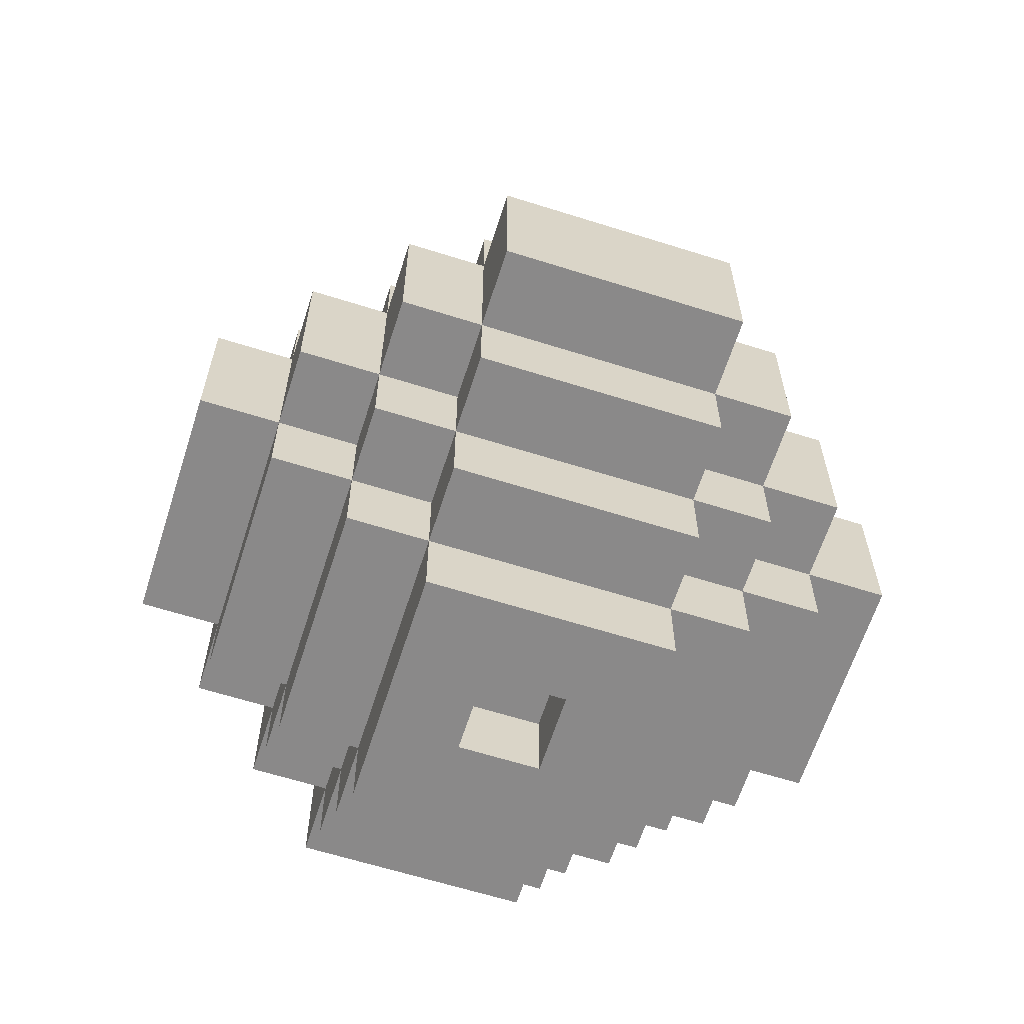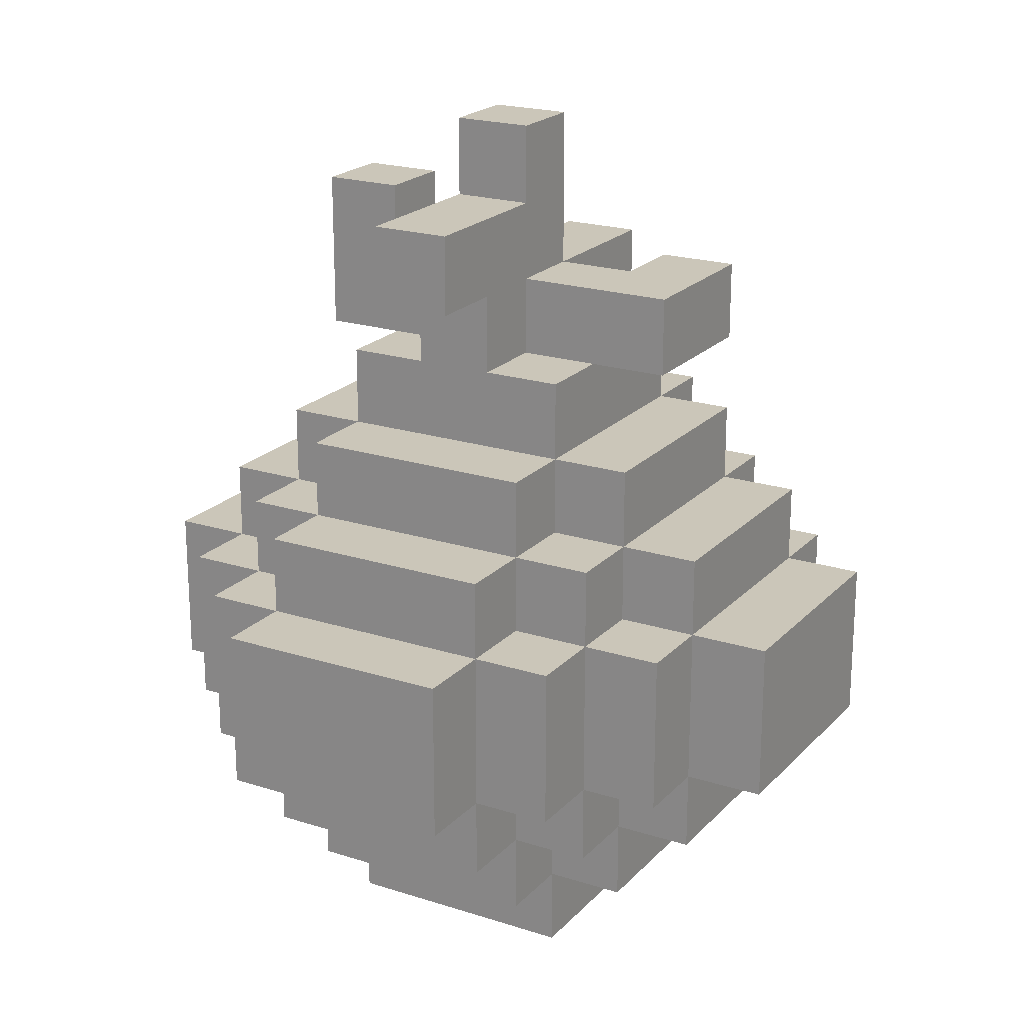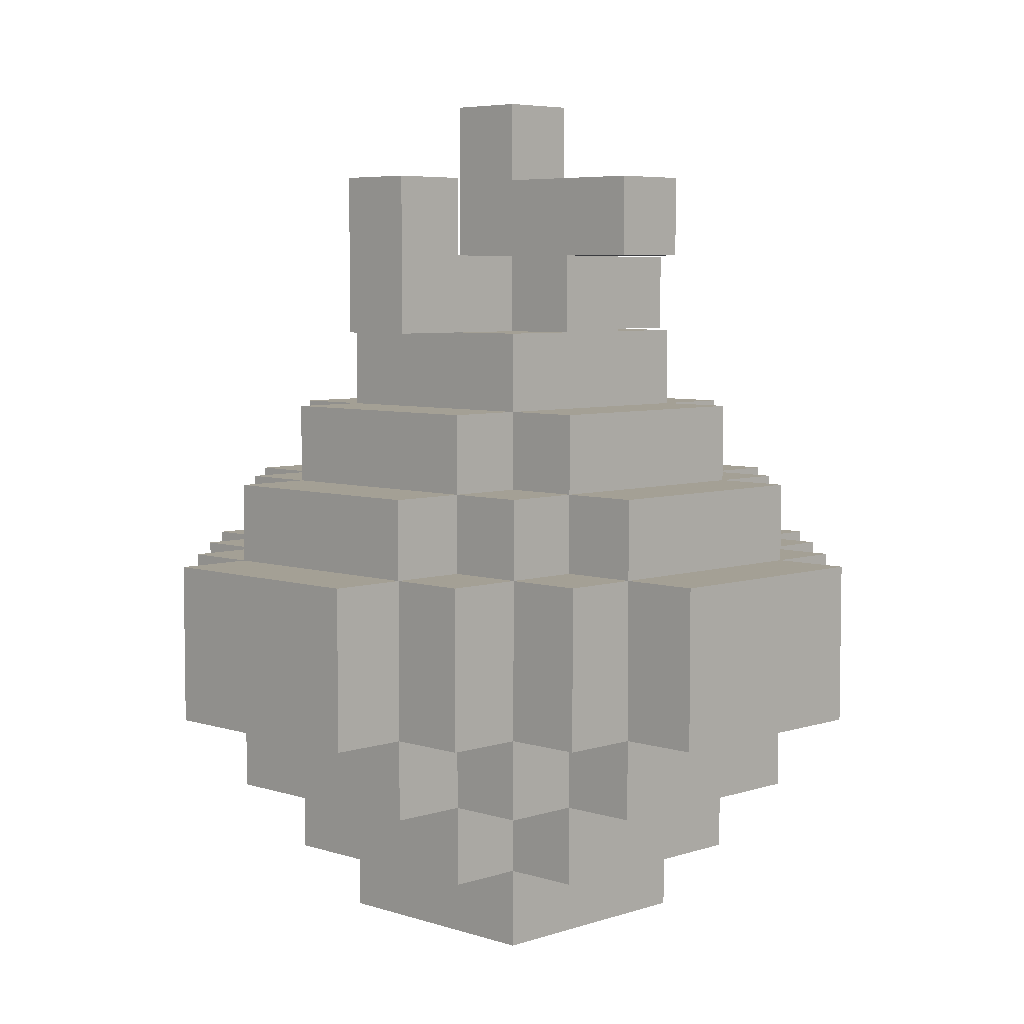
<metadata>
{"format":"obj","ext":"obj","renderer":"f3d","projection":"perspective","resolution":1024,"background":"white","views":[{"elev":-63.3,"azim":-107.7,"up":"+Y"},{"elev":20.9,"azim":30.0,"up":"+Y"},{"elev":5.7,"azim":-45.3,"up":"+Y"}]}
</metadata>
<code>
v -5 8 2.5
v -5 8 -0.5
v -5 10 2.5
v -5 10 -0.5
v -4 7 2.5
v -4 7 -0.5
v -4 8 3.5
v -4 8 2.5
v -4 8 -0.5
v -4 8 -1.5
v -4 10 3.5
v -4 10 2.5
v -4 10 -0.5
v -4 10 -1.5
v -4 11 2.5
v -4 11 -0.5
v -3 6 2.5
v -3 6 -0.5
v -3 7 3.5
v -3 7 2.5
v -3 7 -0.5
v -3 7 -1.5
v -3 8 4.5
v -3 8 3.5
v -3 8 2.5
v -3 8 -0.5
v -3 8 -1.5
v -3 8 -2.5
v -3 10 4.5
v -3 10 3.5
v -3 10 2.5
v -3 10 -0.5
v -3 10 -1.5
v -3 10 -2.5
v -3 11 3.5
v -3 11 2.5
v -3 11 -0.5
v -3 11 -1.5
v -3 12 2.5
v -3 12 -0.5
v -3 13 1.5
v -3 13 0.5
v -3 15 1.5
v -3 15 0.5
v -2 5 2.5
v -2 5 -0.5
v -2 6 3.5
v -2 6 2.5
v -2 6 -0.5
v -2 6 -1.5
v -2 7 4.5
v -2 7 3.5
v -2 7 2.5
v -2 7 -0.5
v -2 7 -1.5
v -2 7 -2.5
v -2 8 5.5
v -2 8 4.5
v -2 8 3.5
v -2 8 -1.5
v -2 8 -2.5
v -2 8 -3.5
v -2 10 5.5
v -2 10 4.5
v -2 10 3.5
v -2 10 -1.5
v -2 10 -2.5
v -2 10 -3.5
v -2 11 4.5
v -2 11 3.5
v -2 11 2.5
v -2 11 -0.5
v -2 11 -1.5
v -2 11 -2.5
v -2 12 3.5
v -2 12 2.5
v -2 12 -0.5
v -2 12 -1.5
v -2 13 2.5
v -2 13 1.5
v -2 13 0.5
v -2 13 -0.5
v -1 13 2.5
v -1 13 1.5
v -1 13 0.5
v -1 13 -0.5
v -1 13 -1.5
v -1 14 3.5
v -1 14 2.5
v -1 14 1.5
v -1 14 0.5
v -1 14 -1.5
v -1 15 3.5
v -1 15 1.5
v -1 16 1.5
v -1 16 0.5
v 0 5 1.5
v 0 5 0.5
v 0 6 1.5
v 0 6 0.5
v 1 13 0.5
v 1 13 -0.5
v 1 14 0.5
v 1 14 -0.5
v -2 14 1.5
v -2 14 0.5
v -2 15 1.5
v -2 15 0.5
v -1 5 1.5
v -1 5 0.5
v -1 6 1.5
v -1 6 0.5
v 0 13 2.5
v 0 13 1.5
v 0 13 0.5
v 0 13 -0.5
v 0 13 -1.5
v 0 14 3.5
v 0 14 2.5
v 0 14 1.5
v 0 14 0.5
v 0 14 -1.5
v 0 15 3.5
v 0 15 1.5
v 0 16 1.5
v 0 16 0.5
v 1 5 2.5
v 1 5 -0.5
v 1 6 3.5
v 1 6 2.5
v 1 6 -0.5
v 1 6 -1.5
v 1 7 4.5
v 1 7 3.5
v 1 7 2.5
v 1 7 -0.5
v 1 7 -1.5
v 1 7 -2.5
v 1 8 5.5
v 1 8 4.5
v 1 8 3.5
v 1 8 -1.5
v 1 8 -2.5
v 1 8 -3.5
v 1 10 5.5
v 1 10 4.5
v 1 10 3.5
v 1 10 -1.5
v 1 10 -2.5
v 1 10 -3.5
v 1 11 4.5
v 1 11 3.5
v 1 11 2.5
v 1 11 -0.5
v 1 11 -1.5
v 1 11 -2.5
v 1 12 3.5
v 1 12 2.5
v 1 12 -0.5
v 1 12 -1.5
v 1 13 2.5
v 1 13 1.5
v 1 13 -0.5
v 2 6 2.5
v 2 6 -0.5
v 2 7 3.5
v 2 7 2.5
v 2 7 -0.5
v 2 7 -1.5
v 2 8 4.5
v 2 8 3.5
v 2 8 2.5
v 2 8 -0.5
v 2 8 -1.5
v 2 8 -2.5
v 2 10 4.5
v 2 10 3.5
v 2 10 2.5
v 2 10 -0.5
v 2 10 -1.5
v 2 10 -2.5
v 2 11 3.5
v 2 11 2.5
v 2 11 -0.5
v 2 11 -1.5
v 2 12 2.5
v 2 12 -0.5
v 2 13 1.5
v 2 13 -0.5
v 2 14 1.5
v 2 14 -0.5
v 3 7 2.5
v 3 7 -0.5
v 3 8 3.5
v 3 8 2.5
v 3 8 -0.5
v 3 8 -1.5
v 3 10 3.5
v 3 10 2.5
v 3 10 -0.5
v 3 10 -1.5
v 3 11 2.5
v 3 11 -0.5
v 4 8 2.5
v 4 8 -0.5
v 4 10 2.5
v 4 10 -0.5
v -2 8 5.5
v -2 10 5.5
v 1 8 5.5
v 1 10 5.5
v -3 8 4.5
v -3 10 4.5
v -2 7 4.5
v -2 8 4.5
v -2 10 4.5
v -2 11 4.5
v 1 7 4.5
v 1 8 4.5
v 1 10 4.5
v 1 11 4.5
v 2 8 4.5
v 2 10 4.5
v -4 8 3.5
v -4 10 3.5
v -3 7 3.5
v -3 8 3.5
v -3 10 3.5
v -3 11 3.5
v -2 6 3.5
v -2 7 3.5
v -2 8 3.5
v -2 10 3.5
v -2 11 3.5
v -2 12 3.5
v -1 11 3.5
v -1 12 3.5
v -1 14 3.5
v -1 15 3.5
v 0 11 3.5
v 0 12 3.5
v 0 14 3.5
v 0 15 3.5
v 1 6 3.5
v 1 7 3.5
v 1 8 3.5
v 1 10 3.5
v 1 11 3.5
v 1 12 3.5
v 2 7 3.5
v 2 8 3.5
v 2 10 3.5
v 2 11 3.5
v 3 8 3.5
v 3 10 3.5
v -5 8 2.5
v -5 10 2.5
v -4 7 2.5
v -4 8 2.5
v -4 10 2.5
v -4 11 2.5
v -3 6 2.5
v -3 7 2.5
v -3 8 2.5
v -3 10 2.5
v -3 11 2.5
v -3 12 2.5
v -2 5 2.5
v -2 6 2.5
v -2 7 2.5
v -2 11 2.5
v -2 12 2.5
v -2 13 2.5
v -1 12 2.5
v -1 13 2.5
v -1 14 2.5
v 0 12 2.5
v 0 13 2.5
v 0 14 2.5
v 1 5 2.5
v 1 6 2.5
v 1 7 2.5
v 1 11 2.5
v 1 12 2.5
v 1 13 2.5
v 2 6 2.5
v 2 7 2.5
v 2 8 2.5
v 2 10 2.5
v 2 11 2.5
v 2 12 2.5
v 3 7 2.5
v 3 8 2.5
v 3 10 2.5
v 3 11 2.5
v 4 8 2.5
v 4 10 2.5
v -3 13 1.5
v -3 15 1.5
v -2 13 1.5
v -2 14 1.5
v -2 15 1.5
v -1 13 1.5
v -1 14 1.5
v -1 15 1.5
v -1 16 1.5
v 0 13 1.5
v 0 14 1.5
v 0 15 1.5
v 0 16 1.5
v 1 13 1.5
v 2 13 1.5
v 2 14 1.5
v -1 5 0.5
v -1 6 0.5
v 0 5 0.5
v 0 6 0.5
v -1 5 1.5
v -1 6 1.5
v 0 5 1.5
v 0 6 1.5
v -3 13 0.5
v -3 15 0.5
v -2 13 0.5
v -2 14 0.5
v -2 15 0.5
v -1 13 0.5
v -1 14 0.5
v -1 16 0.5
v 0 13 0.5
v 0 14 0.5
v 0 16 0.5
v 1 13 0.5
v 1 14 0.5
v -5 8 -0.5
v -5 10 -0.5
v -4 7 -0.5
v -4 8 -0.5
v -4 10 -0.5
v -4 11 -0.5
v -3 6 -0.5
v -3 7 -0.5
v -3 8 -0.5
v -3 10 -0.5
v -3 11 -0.5
v -3 12 -0.5
v -2 5 -0.5
v -2 6 -0.5
v -2 7 -0.5
v -2 11 -0.5
v -2 12 -0.5
v -2 13 -0.5
v -1 13 -0.5
v 0 13 -0.5
v 1 5 -0.5
v 1 6 -0.5
v 1 7 -0.5
v 1 11 -0.5
v 1 12 -0.5
v 1 13 -0.5
v 1 14 -0.5
v 2 6 -0.5
v 2 7 -0.5
v 2 8 -0.5
v 2 10 -0.5
v 2 11 -0.5
v 2 12 -0.5
v 2 13 -0.5
v 2 14 -0.5
v 3 7 -0.5
v 3 8 -0.5
v 3 10 -0.5
v 3 11 -0.5
v 4 8 -0.5
v 4 10 -0.5
v -4 8 -1.5
v -4 10 -1.5
v -3 7 -1.5
v -3 8 -1.5
v -3 10 -1.5
v -3 11 -1.5
v -2 6 -1.5
v -2 7 -1.5
v -2 8 -1.5
v -2 10 -1.5
v -2 11 -1.5
v -2 12 -1.5
v -1 13 -1.5
v -1 14 -1.5
v 0 13 -1.5
v 0 14 -1.5
v 1 6 -1.5
v 1 7 -1.5
v 1 8 -1.5
v 1 10 -1.5
v 1 11 -1.5
v 1 12 -1.5
v 2 7 -1.5
v 2 8 -1.5
v 2 10 -1.5
v 2 11 -1.5
v 3 8 -1.5
v 3 10 -1.5
v -3 8 -2.5
v -3 10 -2.5
v -2 7 -2.5
v -2 8 -2.5
v -2 10 -2.5
v -2 11 -2.5
v 1 7 -2.5
v 1 8 -2.5
v 1 10 -2.5
v 1 11 -2.5
v 2 8 -2.5
v 2 10 -2.5
v -2 8 -3.5
v -2 10 -3.5
v 1 8 -3.5
v 1 10 -3.5
v -2 5 2.5
v 1 5 2.5
v -1 5 1.5
v 0 5 1.5
v -1 5 0.5
v 0 5 0.5
v -2 5 -0.5
v 1 5 -0.5
v -2 6 3.5
v 1 6 3.5
v -3 6 2.5
v -2 6 2.5
v 1 6 2.5
v 2 6 2.5
v -1 6 1.5
v 0 6 1.5
v -1 6 0.5
v 0 6 0.5
v -3 6 -0.5
v -2 6 -0.5
v 1 6 -0.5
v 2 6 -0.5
v -2 6 -1.5
v 1 6 -1.5
v -2 7 4.5
v 1 7 4.5
v -3 7 3.5
v -2 7 3.5
v 1 7 3.5
v 2 7 3.5
v -4 7 2.5
v -3 7 2.5
v -2 7 2.5
v 1 7 2.5
v 2 7 2.5
v 3 7 2.5
v -4 7 -0.5
v -3 7 -0.5
v -2 7 -0.5
v 1 7 -0.5
v 2 7 -0.5
v 3 7 -0.5
v -3 7 -1.5
v -2 7 -1.5
v 1 7 -1.5
v 2 7 -1.5
v -2 7 -2.5
v 1 7 -2.5
v -2 8 5.5
v 1 8 5.5
v -3 8 4.5
v -2 8 4.5
v 1 8 4.5
v 2 8 4.5
v -4 8 3.5
v -3 8 3.5
v -2 8 3.5
v 1 8 3.5
v 2 8 3.5
v 3 8 3.5
v -5 8 2.5
v -4 8 2.5
v -3 8 2.5
v 2 8 2.5
v 3 8 2.5
v 4 8 2.5
v -5 8 -0.5
v -4 8 -0.5
v -3 8 -0.5
v 2 8 -0.5
v 3 8 -0.5
v 4 8 -0.5
v -4 8 -1.5
v -3 8 -1.5
v -2 8 -1.5
v 1 8 -1.5
v 2 8 -1.5
v 3 8 -1.5
v -3 8 -2.5
v -2 8 -2.5
v 1 8 -2.5
v 2 8 -2.5
v -2 8 -3.5
v 1 8 -3.5
v -3 13 1.5
v -2 13 1.5
v 1 13 1.5
v 2 13 1.5
v -3 13 0.5
v -2 13 0.5
v -1 13 -0.5
v 0 13 -0.5
v 1 13 -0.5
v 2 13 -0.5
v -1 13 -1.5
v 0 13 -1.5
v -1 14 3.5
v 0 14 3.5
v -1 14 2.5
v 0 14 2.5
v -2 10 5.5
v 1 10 5.5
v -3 10 4.5
v -2 10 4.5
v 1 10 4.5
v 2 10 4.5
v -4 10 3.5
v -3 10 3.5
v -2 10 3.5
v 1 10 3.5
v 2 10 3.5
v 3 10 3.5
v -5 10 2.5
v -4 10 2.5
v -3 10 2.5
v 2 10 2.5
v 3 10 2.5
v 4 10 2.5
v -5 10 -0.5
v -4 10 -0.5
v -3 10 -0.5
v 2 10 -0.5
v 3 10 -0.5
v 4 10 -0.5
v -4 10 -1.5
v -3 10 -1.5
v -2 10 -1.5
v 1 10 -1.5
v 2 10 -1.5
v 3 10 -1.5
v -3 10 -2.5
v -2 10 -2.5
v 1 10 -2.5
v 2 10 -2.5
v -2 10 -3.5
v 1 10 -3.5
v -2 11 4.5
v 1 11 4.5
v -3 11 3.5
v -2 11 3.5
v -1 11 3.5
v 0 11 3.5
v 1 11 3.5
v 2 11 3.5
v -4 11 2.5
v -3 11 2.5
v -2 11 2.5
v 1 11 2.5
v 2 11 2.5
v 3 11 2.5
v -4 11 -0.5
v -3 11 -0.5
v -2 11 -0.5
v 1 11 -0.5
v 2 11 -0.5
v 3 11 -0.5
v -3 11 -1.5
v -2 11 -1.5
v 1 11 -1.5
v 2 11 -1.5
v -2 11 -2.5
v 1 11 -2.5
v -2 12 3.5
v -1 12 3.5
v 0 12 3.5
v 1 12 3.5
v -3 12 2.5
v -2 12 2.5
v -1 12 2.5
v 0 12 2.5
v 1 12 2.5
v 2 12 2.5
v -3 12 -0.5
v -2 12 -0.5
v 1 12 -0.5
v 2 12 -0.5
v -2 12 -1.5
v 1 12 -1.5
v -2 13 2.5
v -1 13 2.5
v 0 13 2.5
v 1 13 2.5
v -2 13 1.5
v -1 13 1.5
v 0 13 1.5
v 1 13 1.5
v -2 13 0.5
v -1 13 0.5
v 0 13 0.5
v 1 13 0.5
v -2 13 -0.5
v -1 13 -0.5
v 0 13 -0.5
v 1 13 -0.5
v -2 14 1.5
v -1 14 1.5
v 0 14 1.5
v 2 14 1.5
v -2 14 0.5
v -1 14 0.5
v 0 14 0.5
v 1 14 0.5
v 1 14 -0.5
v 2 14 -0.5
v -1 14 -1.5
v 0 14 -1.5
v -1 15 3.5
v 0 15 3.5
v -3 15 1.5
v -2 15 1.5
v -1 15 1.5
v 0 15 1.5
v -3 15 0.5
v -2 15 0.5
v -1 16 1.5
v 0 16 1.5
v -1 16 0.5
v 0 16 0.5
f 3 2 1
f 4 2 3
f 8 6 5
f 9 6 8
f 11 8 7
f 12 8 11
f 13 10 9
f 14 10 13
f 15 13 12
f 16 13 15
f 20 18 17
f 21 18 20
f 24 20 19
f 25 20 24
f 26 22 21
f 27 22 26
f 29 24 23
f 30 24 29
f 33 28 27
f 34 28 33
f 35 31 30
f 36 31 35
f 37 33 32
f 38 33 37
f 39 37 36
f 40 37 39
f 43 42 41
f 44 42 43
f 48 46 45
f 49 46 48
f 52 48 47
f 53 48 52
f 54 50 49
f 55 50 54
f 58 52 51
f 59 52 58
f 60 56 55
f 61 56 60
f 63 58 57
f 64 58 63
f 67 62 61
f 68 62 67
f 69 65 64
f 70 65 69
f 73 67 66
f 74 67 73
f 75 71 70
f 76 71 75
f 77 73 72
f 78 73 77
f 79 77 76
f 80 77 79
f 81 77 80
f 82 77 81
f 89 84 83
f 90 84 89
f 91 87 86
f 91 86 85
f 92 87 91
f 93 90 89
f 93 89 88
f 93 91 90
f 94 91 93
f 95 91 94
f 96 91 95
f 99 98 97
f 100 98 99
f 103 102 101
f 104 102 103
f 105 106 107
f 107 106 108
f 109 110 111
f 111 110 112
f 113 114 119
f 119 114 120
f 116 117 121
f 115 116 121
f 121 117 122
f 119 120 123
f 118 119 123
f 120 121 123
f 123 121 124
f 124 121 125
f 125 121 126
f 127 128 130
f 130 128 131
f 129 130 134
f 134 130 135
f 131 132 136
f 136 132 137
f 133 134 140
f 140 134 141
f 137 138 142
f 142 138 143
f 139 140 145
f 145 140 146
f 143 144 149
f 149 144 150
f 146 147 151
f 151 147 152
f 148 149 155
f 155 149 156
f 152 153 157
f 157 153 158
f 154 155 159
f 159 155 160
f 158 159 161
f 161 159 162
f 162 159 163
f 164 165 167
f 167 165 168
f 166 167 171
f 171 167 172
f 168 169 173
f 173 169 174
f 170 171 176
f 176 171 177
f 174 175 180
f 180 175 181
f 177 178 182
f 182 178 183
f 179 180 184
f 184 180 185
f 183 184 186
f 186 184 187
f 188 189 190
f 190 189 191
f 192 193 195
f 195 193 196
f 194 195 198
f 198 195 199
f 196 197 200
f 200 197 201
f 199 200 202
f 202 200 203
f 204 205 206
f 206 205 207
f 210 209 208
f 211 209 210
f 215 213 212
f 216 213 215
f 218 215 214
f 219 215 218
f 220 217 216
f 221 217 220
f 222 220 219
f 223 220 222
f 227 225 224
f 228 225 227
f 231 227 226
f 232 227 231
f 233 229 228
f 234 229 233
f 236 235 234
f 237 235 236
f 240 237 236
f 241 237 240
f 242 239 238
f 243 239 242
f 244 231 230
f 245 231 244
f 248 241 240
f 249 241 248
f 250 246 245
f 251 246 250
f 252 248 247
f 253 248 252
f 254 252 251
f 255 252 254
f 259 257 256
f 260 257 259
f 263 259 258
f 264 259 263
f 265 261 260
f 266 261 265
f 269 263 262
f 270 263 269
f 271 267 266
f 272 267 271
f 274 273 272
f 275 273 274
f 277 275 274
f 278 276 275
f 278 275 277
f 279 276 278
f 280 269 268
f 281 269 280
f 284 278 277
f 285 278 284
f 286 282 281
f 287 282 286
f 290 284 283
f 291 284 290
f 292 288 287
f 293 288 292
f 294 290 289
f 295 290 294
f 296 294 293
f 297 294 296
f 300 299 298
f 301 299 300
f 302 299 301
f 303 301 300
f 304 301 303
f 309 306 305
f 310 306 309
f 311 308 307
f 312 308 311
f 313 308 312
f 316 315 314
f 317 315 316
f 318 319 320
f 320 319 321
f 322 323 324
f 324 323 325
f 325 323 326
f 324 325 327
f 327 325 328
f 328 329 331
f 331 329 332
f 330 331 333
f 333 331 334
f 335 336 338
f 338 336 339
f 337 338 342
f 342 338 343
f 339 340 344
f 344 340 345
f 341 342 348
f 348 342 349
f 345 346 350
f 350 346 351
f 351 352 353
f 351 353 354
f 347 348 355
f 355 348 356
f 351 354 359
f 359 354 360
f 356 357 362
f 362 357 363
f 358 359 366
f 366 359 367
f 360 361 368
f 368 361 369
f 363 364 370
f 370 364 371
f 365 366 372
f 372 366 373
f 371 372 374
f 374 372 375
f 376 377 379
f 379 377 380
f 378 379 383
f 383 379 384
f 380 381 385
f 385 381 386
f 388 389 390
f 390 389 391
f 382 383 392
f 392 383 393
f 386 387 396
f 396 387 397
f 393 394 398
f 398 394 399
f 395 396 400
f 400 396 401
f 399 400 402
f 402 400 403
f 404 405 407
f 407 405 408
f 406 407 410
f 410 407 411
f 408 409 412
f 412 409 413
f 411 412 414
f 414 412 415
f 416 417 418
f 418 417 419
f 422 421 420
f 423 421 422
f 424 422 420
f 425 421 423
f 426 424 420
f 426 425 424
f 427 421 425
f 427 425 426
f 431 429 428
f 432 429 431
f 436 435 434
f 437 435 436
f 438 431 430
f 439 431 438
f 440 433 432
f 441 433 440
f 442 440 439
f 443 440 442
f 447 445 444
f 448 445 447
f 451 447 446
f 452 447 451
f 453 449 448
f 454 449 453
f 456 451 450
f 457 451 456
f 460 455 454
f 461 455 460
f 462 458 457
f 463 458 462
f 464 460 459
f 465 460 464
f 466 464 463
f 467 464 466
f 471 469 468
f 472 469 471
f 475 471 470
f 476 471 475
f 477 473 472
f 478 473 477
f 481 475 474
f 482 475 481
f 483 479 478
f 484 479 483
f 486 481 480
f 487 481 486
f 490 485 484
f 491 485 490
f 492 488 487
f 493 488 492
f 496 490 489
f 497 490 496
f 498 494 493
f 499 494 498
f 500 496 495
f 501 496 500
f 502 500 499
f 503 500 502
f 508 505 504
f 509 505 508
f 512 507 506
f 513 507 512
f 514 511 510
f 515 511 514
f 518 517 516
f 519 517 518
f 520 521 523
f 523 521 524
f 522 523 527
f 527 523 528
f 524 525 529
f 529 525 530
f 526 527 533
f 533 527 534
f 530 531 535
f 535 531 536
f 532 533 538
f 538 533 539
f 536 537 542
f 542 537 543
f 539 540 544
f 544 540 545
f 541 542 548
f 548 542 549
f 545 546 550
f 550 546 551
f 547 548 552
f 552 548 553
f 551 552 554
f 554 552 555
f 556 557 559
f 559 557 560
f 560 557 561
f 561 557 562
f 558 559 565
f 565 559 566
f 562 563 567
f 567 563 568
f 564 565 570
f 570 565 571
f 568 569 574
f 574 569 575
f 571 572 576
f 576 572 577
f 573 574 578
f 578 574 579
f 577 578 580
f 580 578 581
f 582 583 587
f 583 584 588
f 587 583 588
f 584 585 589
f 588 584 589
f 589 585 590
f 586 587 592
f 592 587 593
f 590 591 594
f 594 591 595
f 593 594 596
f 596 594 597
f 598 599 602
f 602 599 603
f 600 601 604
f 604 601 605
f 606 607 610
f 610 607 611
f 608 609 612
f 612 609 613
f 614 615 618
f 618 615 619
f 616 617 620
f 620 617 621
f 621 617 622
f 622 617 623
f 619 620 624
f 624 620 625
f 626 627 630
f 630 627 631
f 628 629 632
f 632 629 633
f 634 635 636
f 636 635 637

</code>
